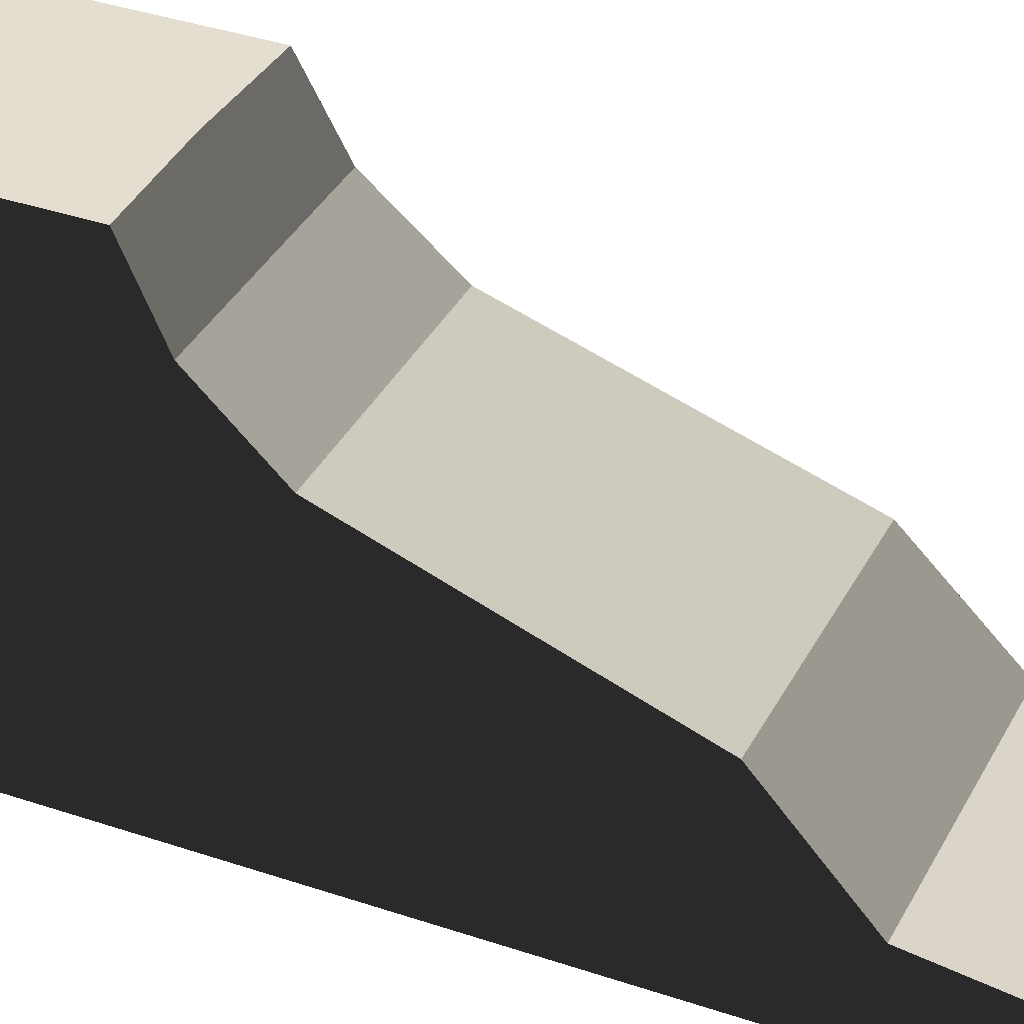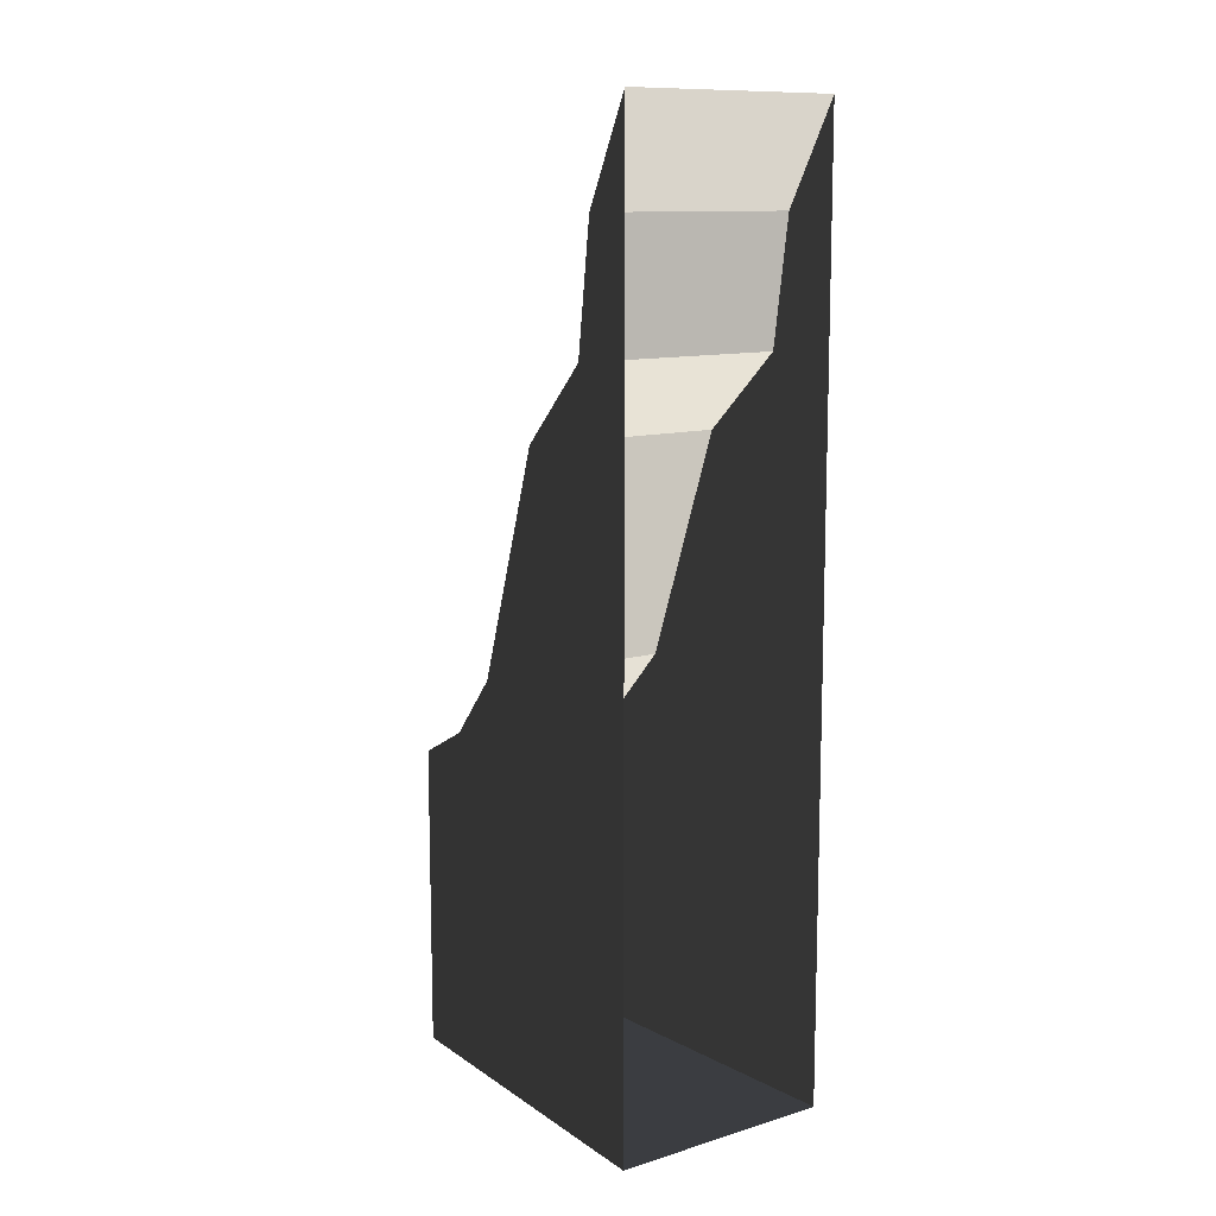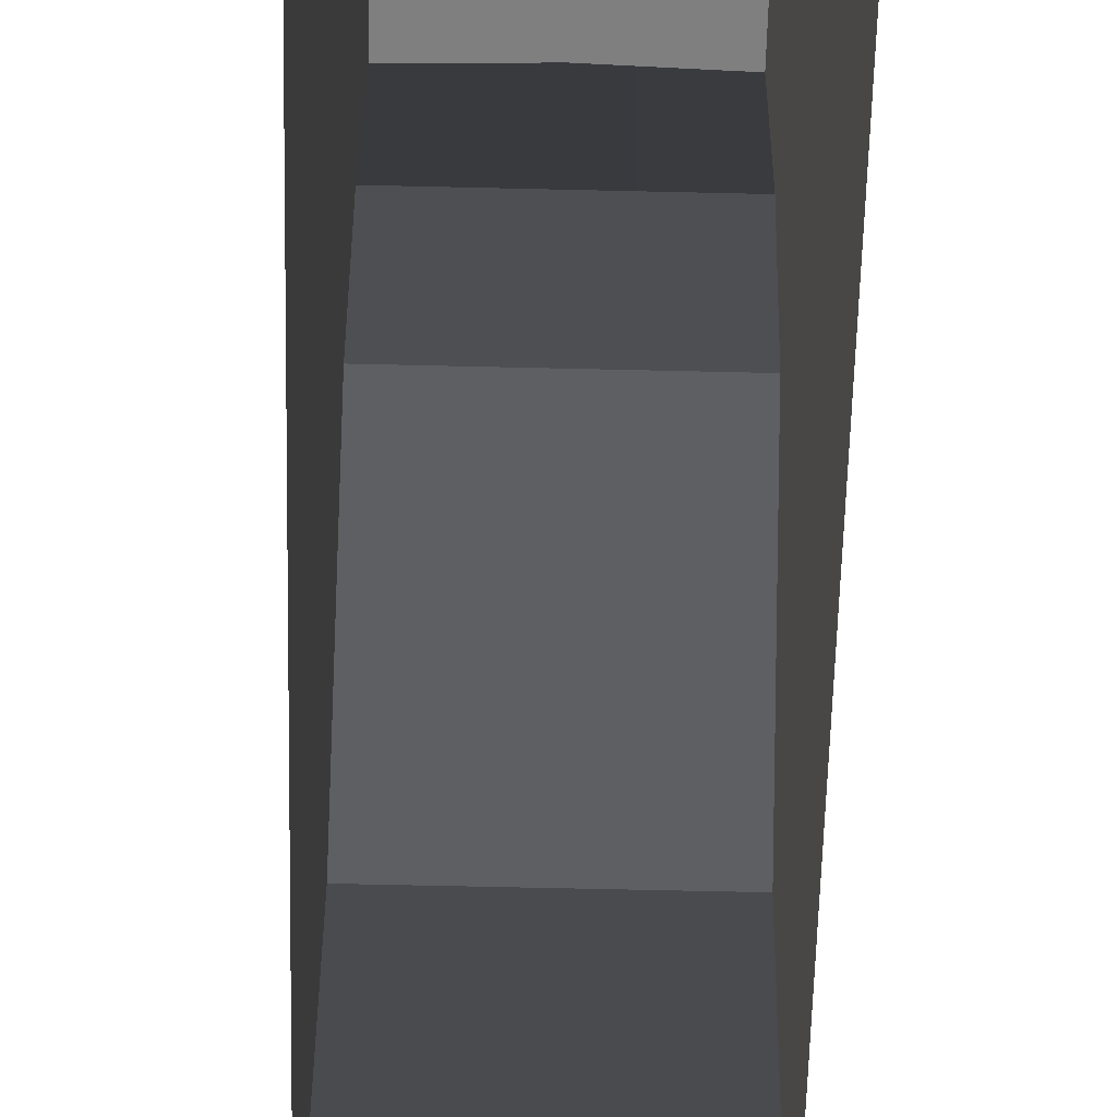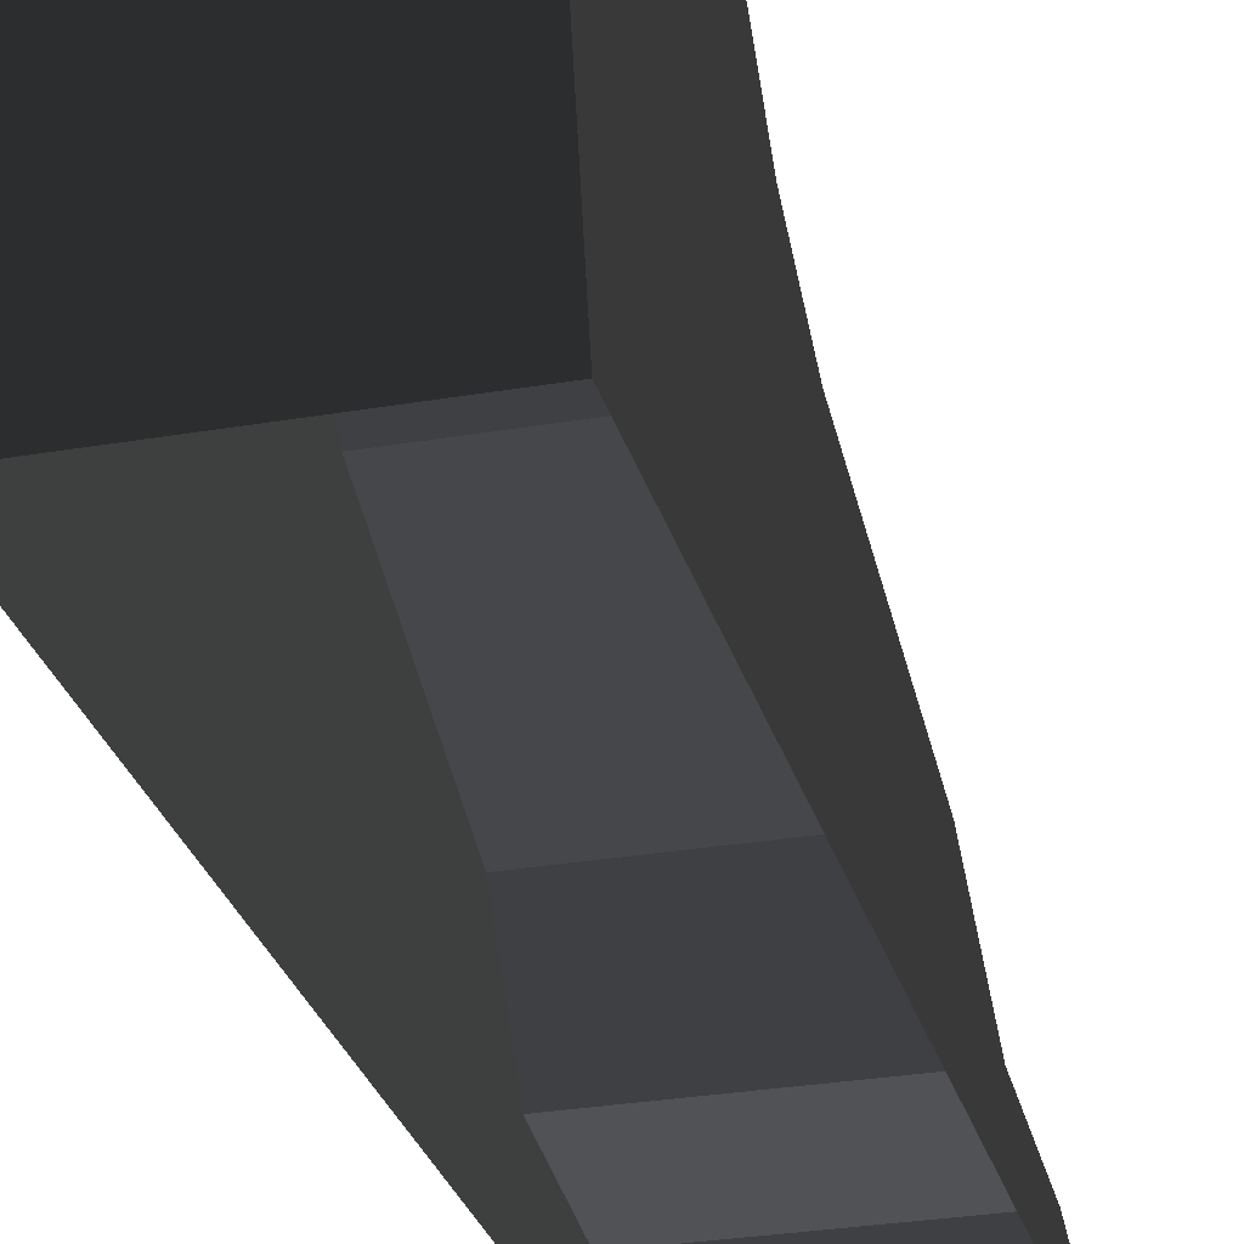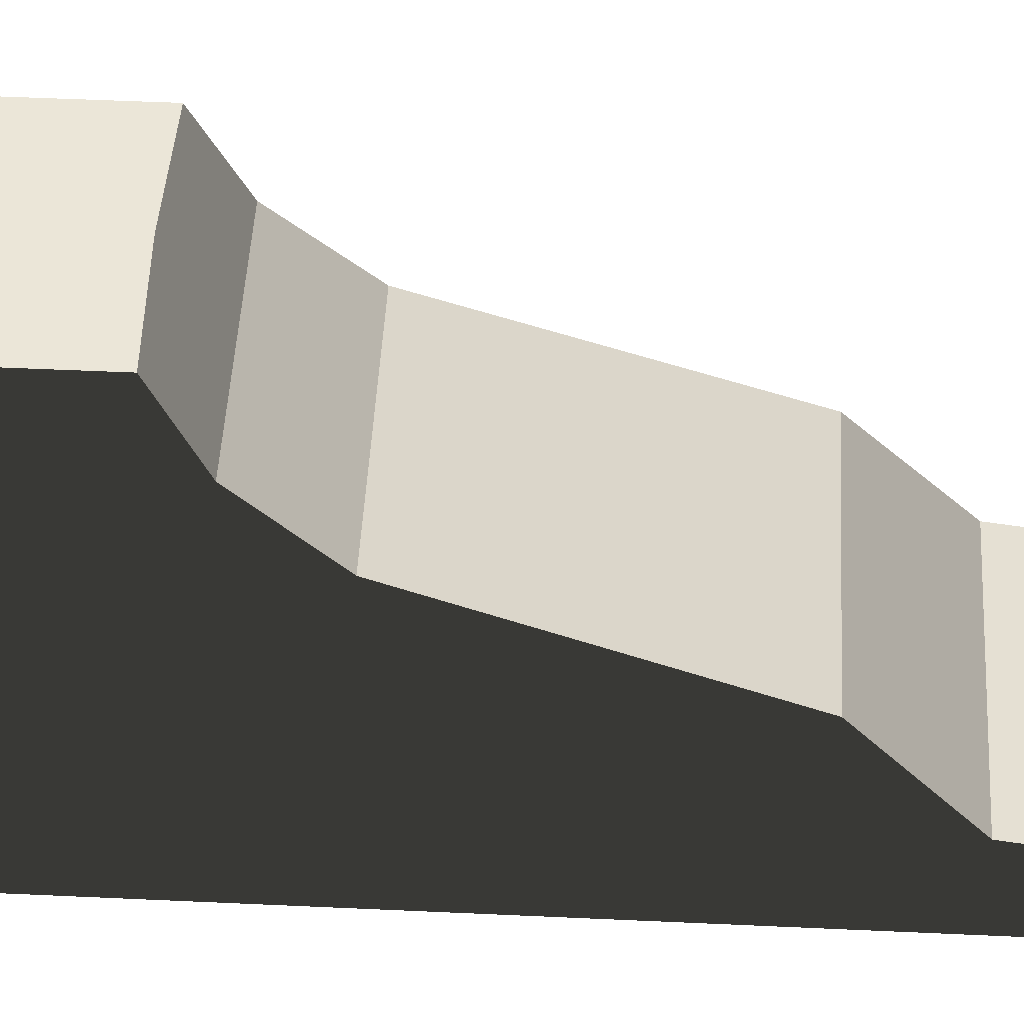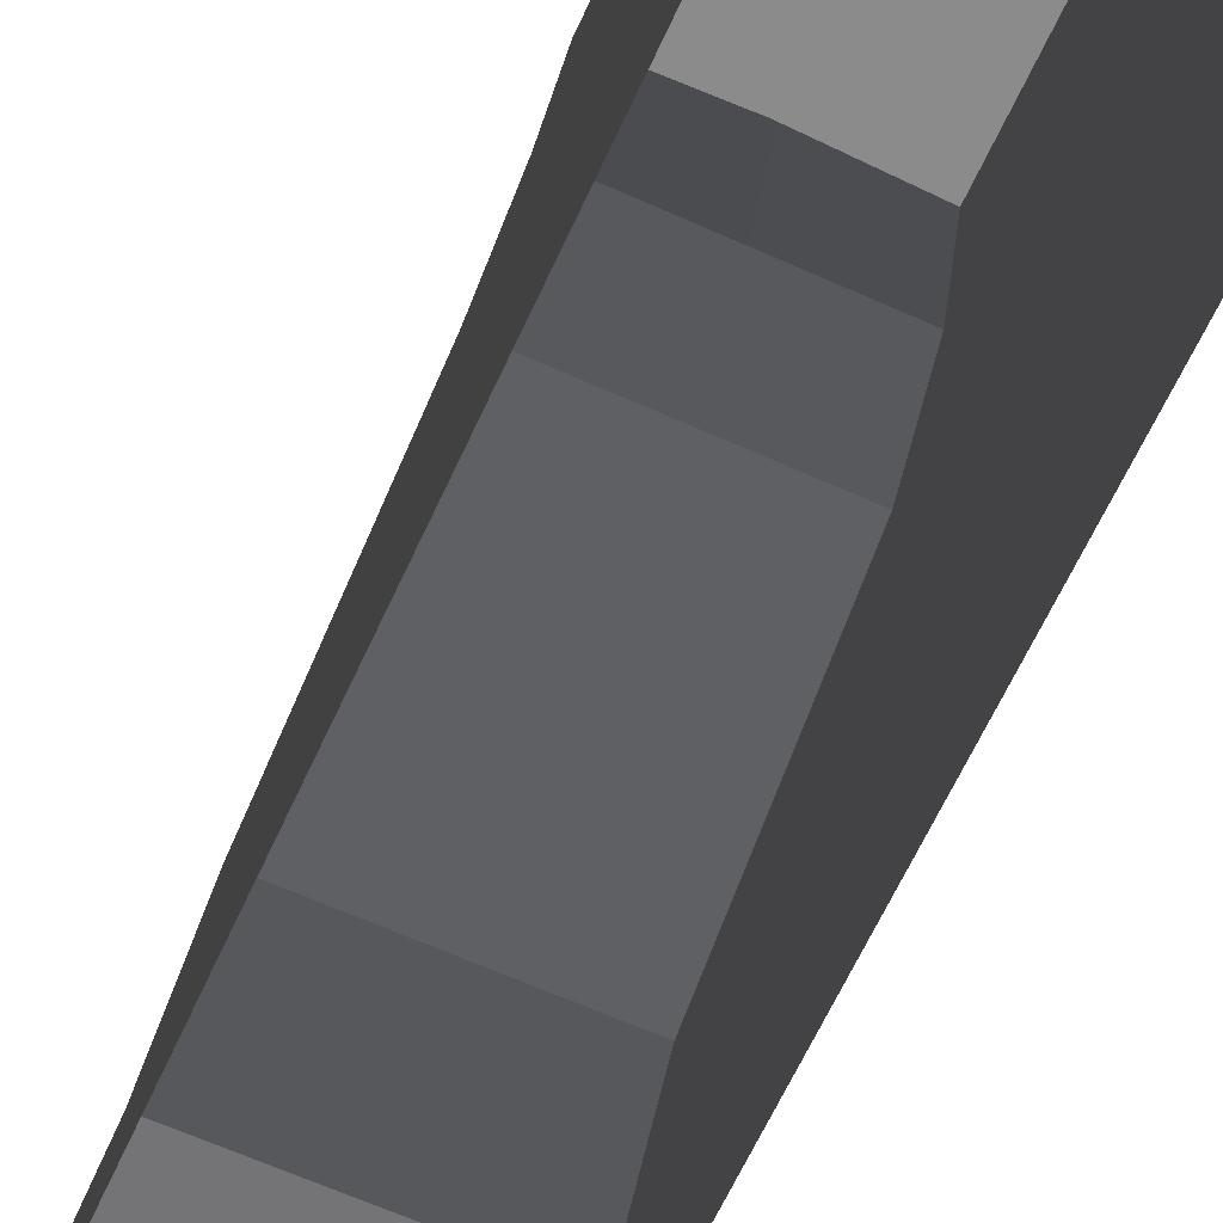
<metadata>
{"format":"obj","ext":"obj","renderer":"f3d","projection":"perspective","resolution":1024,"background":"white","views":[{"elev":35.9,"azim":-65.7,"up":"+Y"},{"elev":11.3,"azim":-36.1,"up":"+Z"},{"elev":-59.8,"azim":178.6,"up":"+Y"},{"elev":-28.5,"azim":-165.4,"up":"+Y"},{"elev":46.1,"azim":-86.9,"up":"+Y"},{"elev":-63.9,"azim":155.5,"up":"+Y"}]}
</metadata>
<code>
v 0.6013 -1.878e-08 3.636e-06
v 0.4971 1.895 4.254e-06
v -5.164e-08 1.895 -4.272e-07
v -5.164e-08 -1.878e-08 -4.272e-07
v -0.6013 -1.878e-08 3.139e-06
v -0.4971 1.895 2.521e-06
v 0.4971 1.895 1.628
v -1.848e-08 1.895 1.614
v -5.164e-08 1.895 -4.272e-07
v 0.4971 1.895 4.254e-06
v -0.4971 1.895 1.628
v -0.4971 1.895 2.521e-06
v 0.516 1.552 1.802
v 0.4971 1.895 1.628
v 0.4971 1.895 4.254e-06
v 0.6013 -1.878e-08 3.636e-06
v 0.5326 1.25 2.14
v 0.5564 0.8175 3.376
v 0.5804 0.3805 3.796
v 0.5856 0.286 4.468
v 0.6013 -1.878e-08 5
v 0.4971 1.895 1.628
v 0.516 1.552 1.802
v -9.527e-08 1.552 1.802
v -1.848e-08 1.895 1.614
v -0.4971 1.895 1.628
v -0.516 1.552 1.802
v 0.516 1.552 1.802
v 0.5326 1.25 2.14
v 2.248e-09 1.25 2.14
v -9.527e-08 1.552 1.802
v -0.516 1.552 1.802
v -0.5326 1.25 2.14
v 0.5326 1.25 2.14
v 0.5564 0.8175 3.376
v -5.875e-08 0.8175 3.376
v 2.248e-09 1.25 2.14
v -0.5326 1.25 2.14
v -0.5564 0.8175 3.376
v 0.5564 0.8175 3.376
v 0.5804 0.3805 3.796
v 4.816e-08 0.3805 3.796
v -5.875e-08 0.8175 3.376
v -0.5564 0.8175 3.376
v -0.5804 0.3805 3.796
v 0.5804 0.3805 3.796
v 0.5856 0.286 4.468
v -1.631e-08 0.286 4.468
v 4.816e-08 0.3805 3.796
v -0.5804 0.3805 3.796
v -0.5856 0.286 4.468
v 0.5856 0.286 4.468
v 0.6013 -1.878e-08 5
v 3.776e-08 -1.878e-08 5
v -1.631e-08 0.286 4.468
v -0.5856 0.286 4.468
v -0.6013 -1.878e-08 5
v -0.6013 -1.878e-08 3.139e-06
v -0.516 1.552 1.802
v -0.5326 1.25 2.14
v -0.4971 1.895 1.628
v -0.4971 1.895 2.521e-06
v -0.5564 0.8175 3.376
v -0.5804 0.3805 3.796
v -0.5856 0.286 4.468
v -0.6013 -1.878e-08 5
g Desert_Wall_Small_Destro_(8)_565_62
f 1 3 2
f 1 4 3
f 5 3 4
f 5 6 3
f 7 9 8
f 7 10 9
f 11 8 9
f 11 9 12
f 13 15 14
f 13 16 15
f 17 16 13
f 18 16 17
f 19 16 18
f 20 16 19
f 21 16 20
f 22 24 23
f 22 25 24
f 26 24 25
f 26 27 24
f 28 30 29
f 28 31 30
f 32 30 31
f 32 33 30
f 34 36 35
f 34 37 36
f 38 36 37
f 38 39 36
f 40 42 41
f 40 43 42
f 44 42 43
f 44 45 42
f 46 48 47
f 46 49 48
f 50 48 49
f 50 51 48
f 52 54 53
f 52 55 54
f 56 54 55
f 56 57 54
f 58 60 59
f 58 59 61
f 58 61 62
f 58 63 60
f 58 64 63
f 58 65 64
f 66 65 58

</code>
